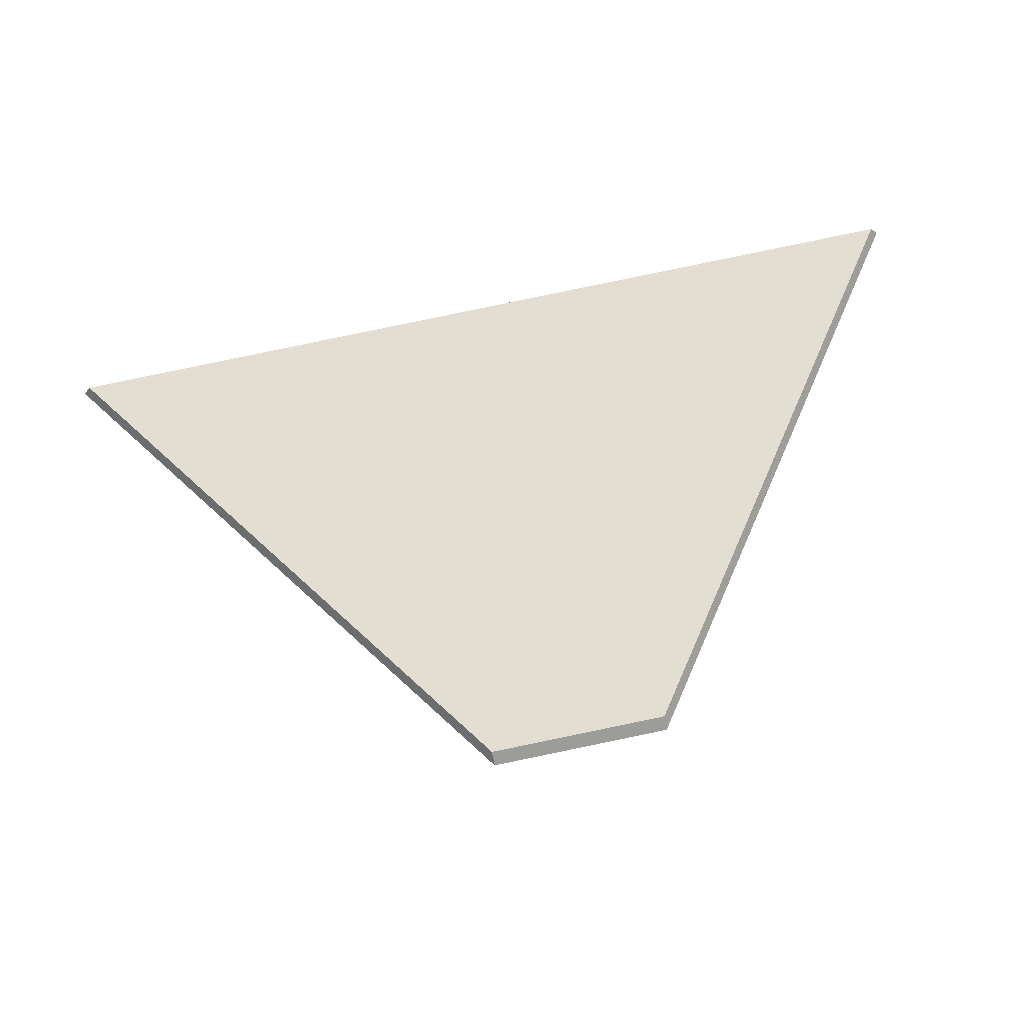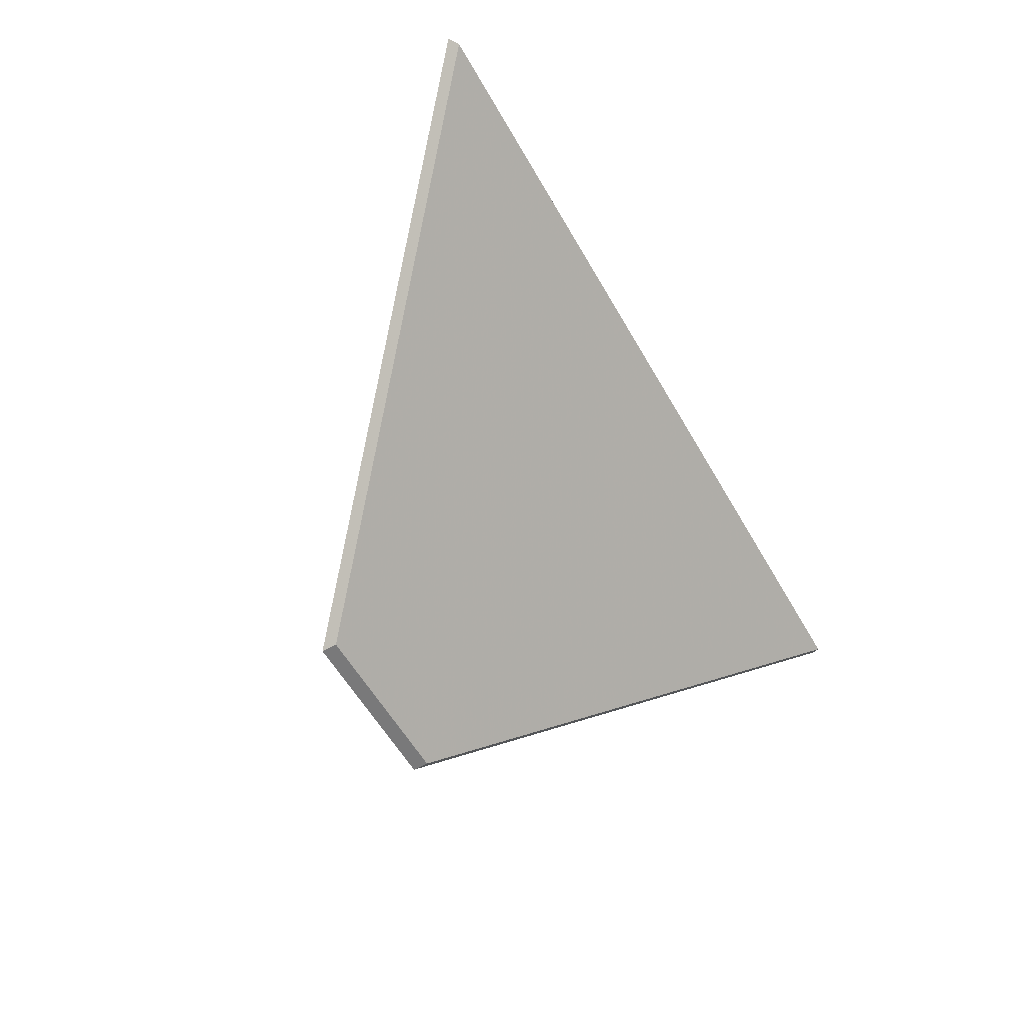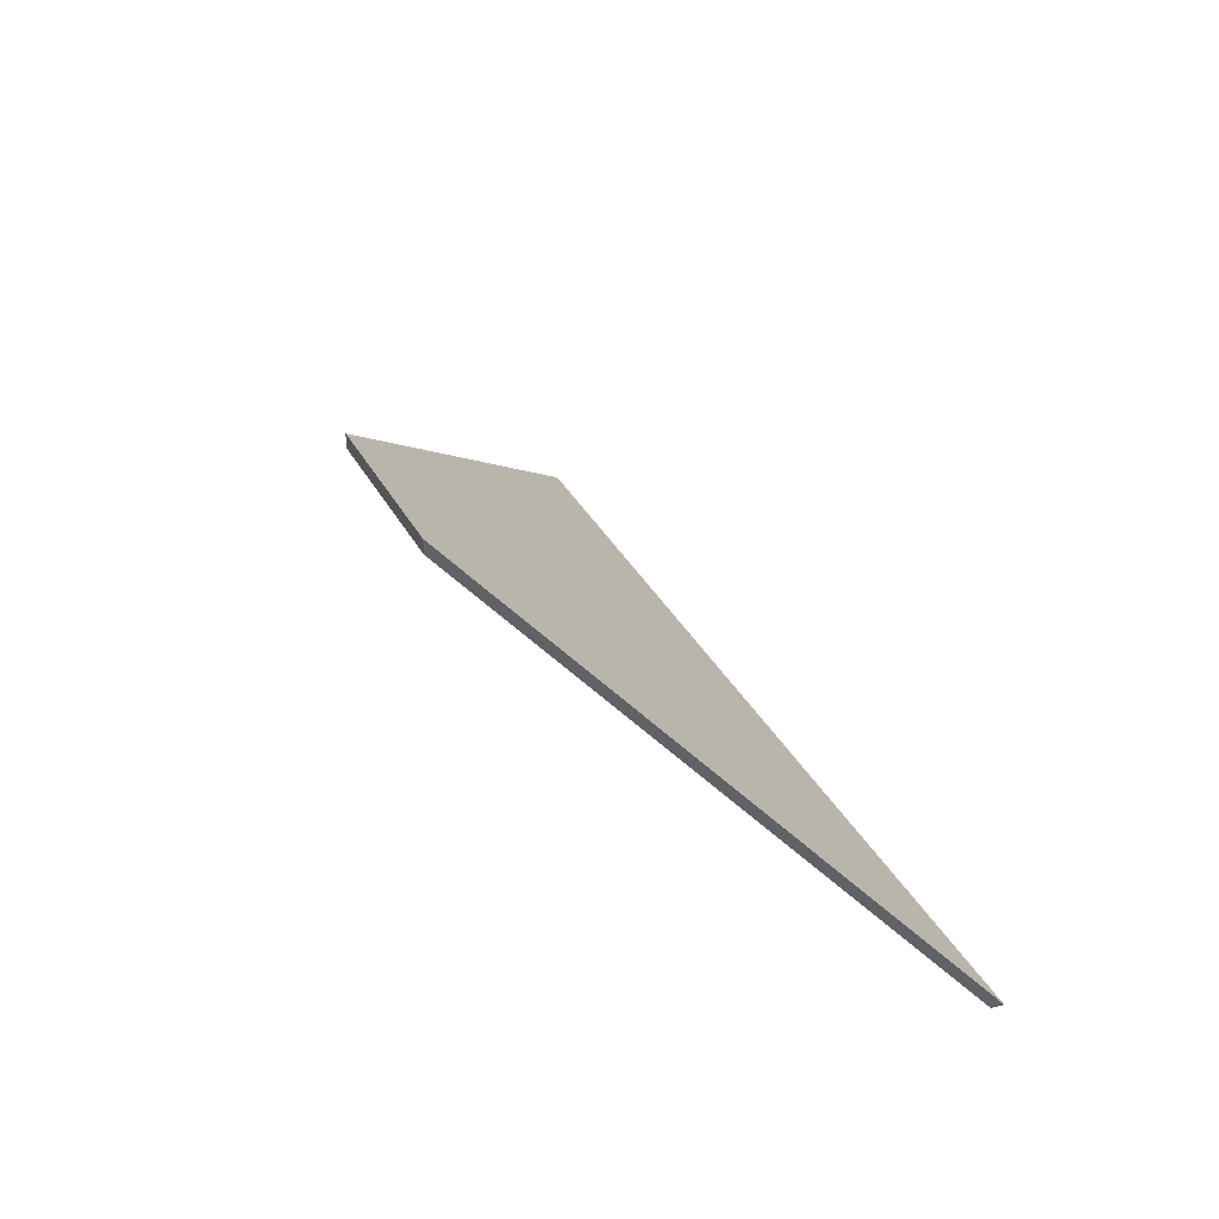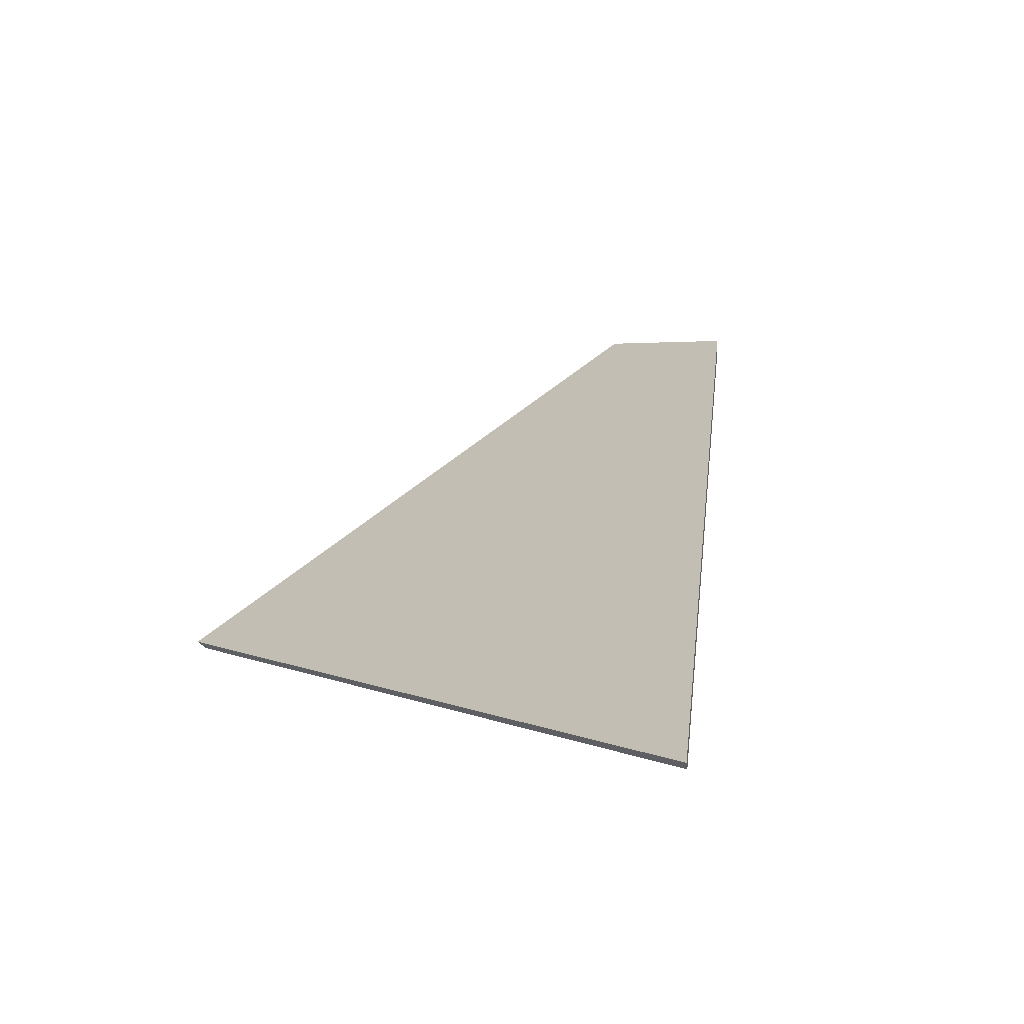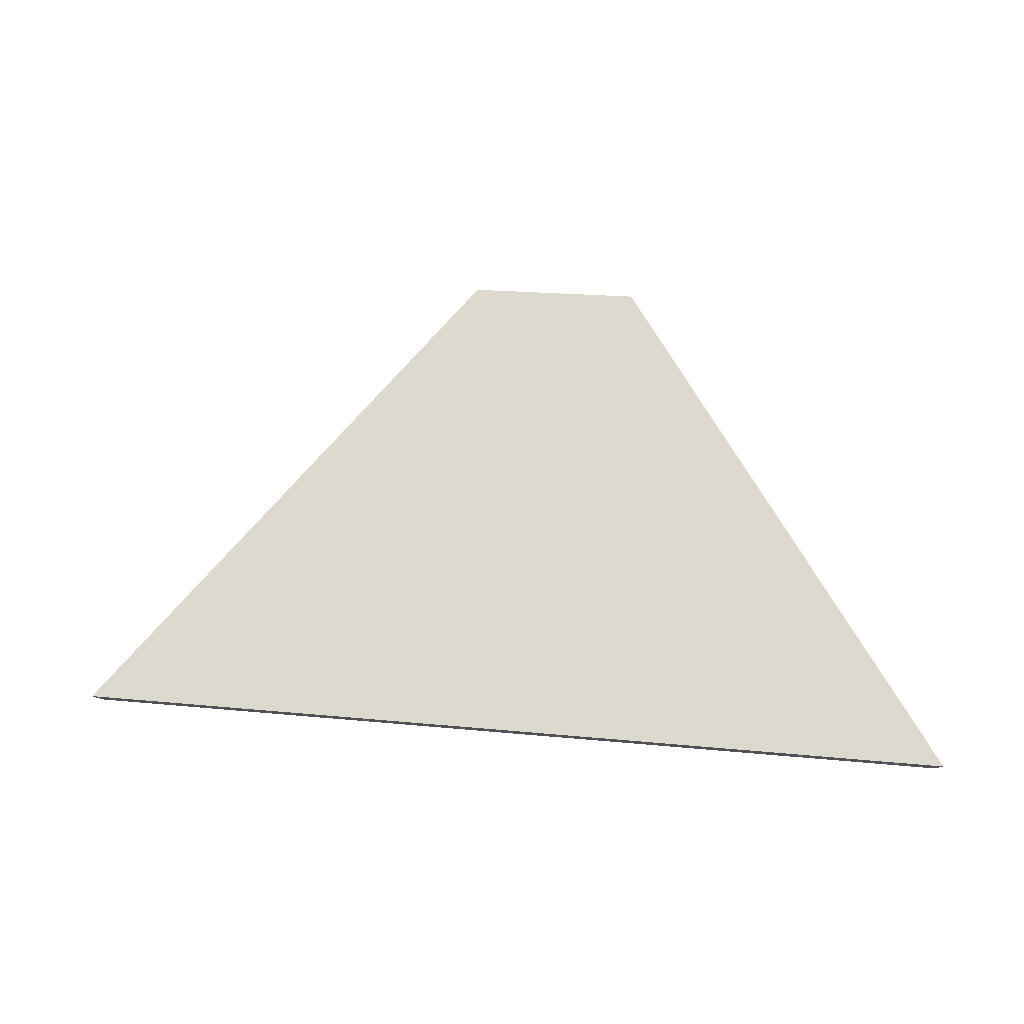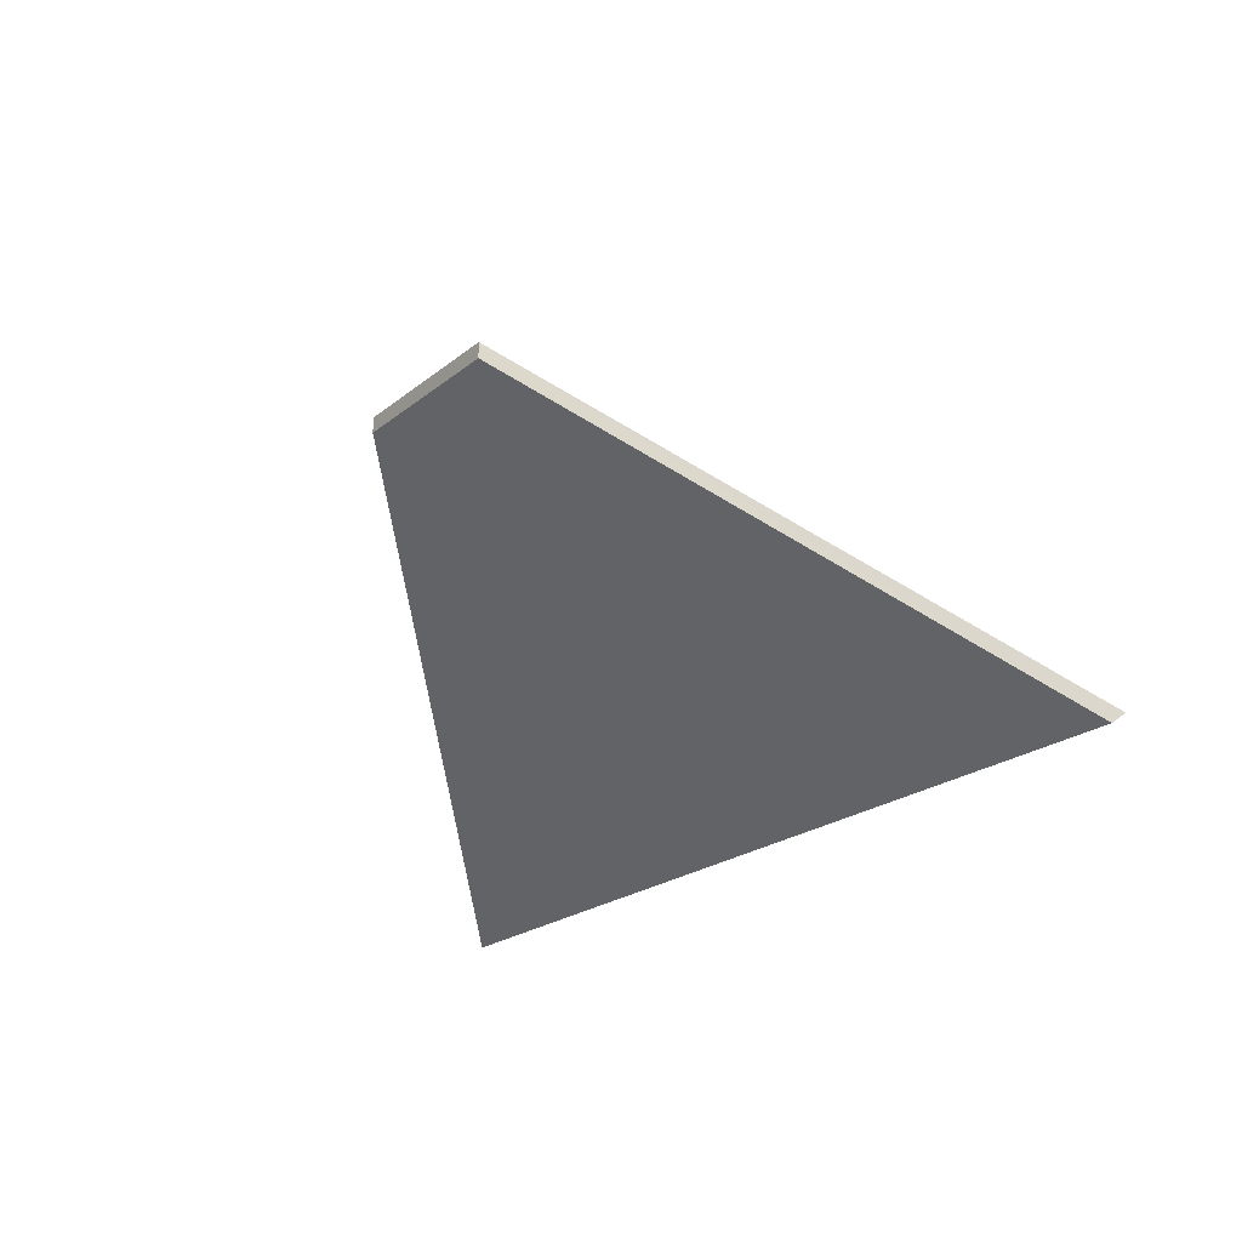
<metadata>
{"format":"obj","ext":"obj","renderer":"f3d","projection":"perspective","resolution":1024,"background":"white","views":[{"elev":-68.5,"azim":10.2,"up":"+Z"},{"elev":-62.7,"azim":-60.7,"up":"+Z"},{"elev":36.6,"azim":-121.9,"up":"+Y"},{"elev":4.1,"azim":47.7,"up":"+Y"},{"elev":24.0,"azim":3.1,"up":"+Y"},{"elev":-21.8,"azim":-132.0,"up":"+Y"}]}
</metadata>
<code>
v -5.723 0.2288 -4.015
v -5.873 0.2288 -4.031
v -5.807 0.2893 -4.085
v -5.777 0.2894 -4.082
v -5.807 0.2919 -4.085
v -5.807 0.2893 -4.085
v -5.873 0.2288 -4.031
v -5.874 0.2302 -4.03
v -5.777 0.292 -4.082
v -5.777 0.2894 -4.082
v -5.807 0.2893 -4.085
v -5.807 0.2919 -4.085
v -5.874 0.2302 -4.03
v -5.873 0.2288 -4.031
v -5.723 0.2288 -4.015
v -5.722 0.2302 -4.014
v -5.722 0.2302 -4.014
v -5.723 0.2288 -4.015
v -5.777 0.2894 -4.082
v -5.777 0.292 -4.082
v -5.777 0.292 -4.082
v -5.807 0.2919 -4.085
v -5.874 0.2302 -4.03
v -5.722 0.2302 -4.014
f 1 2 3
f 1 3 4
f 5 6 7
f 5 7 8
f 9 10 11
f 9 11 12
f 13 14 15
f 13 15 16
f 17 18 19
f 17 19 20
f 21 22 23
f 21 23 24

</code>
